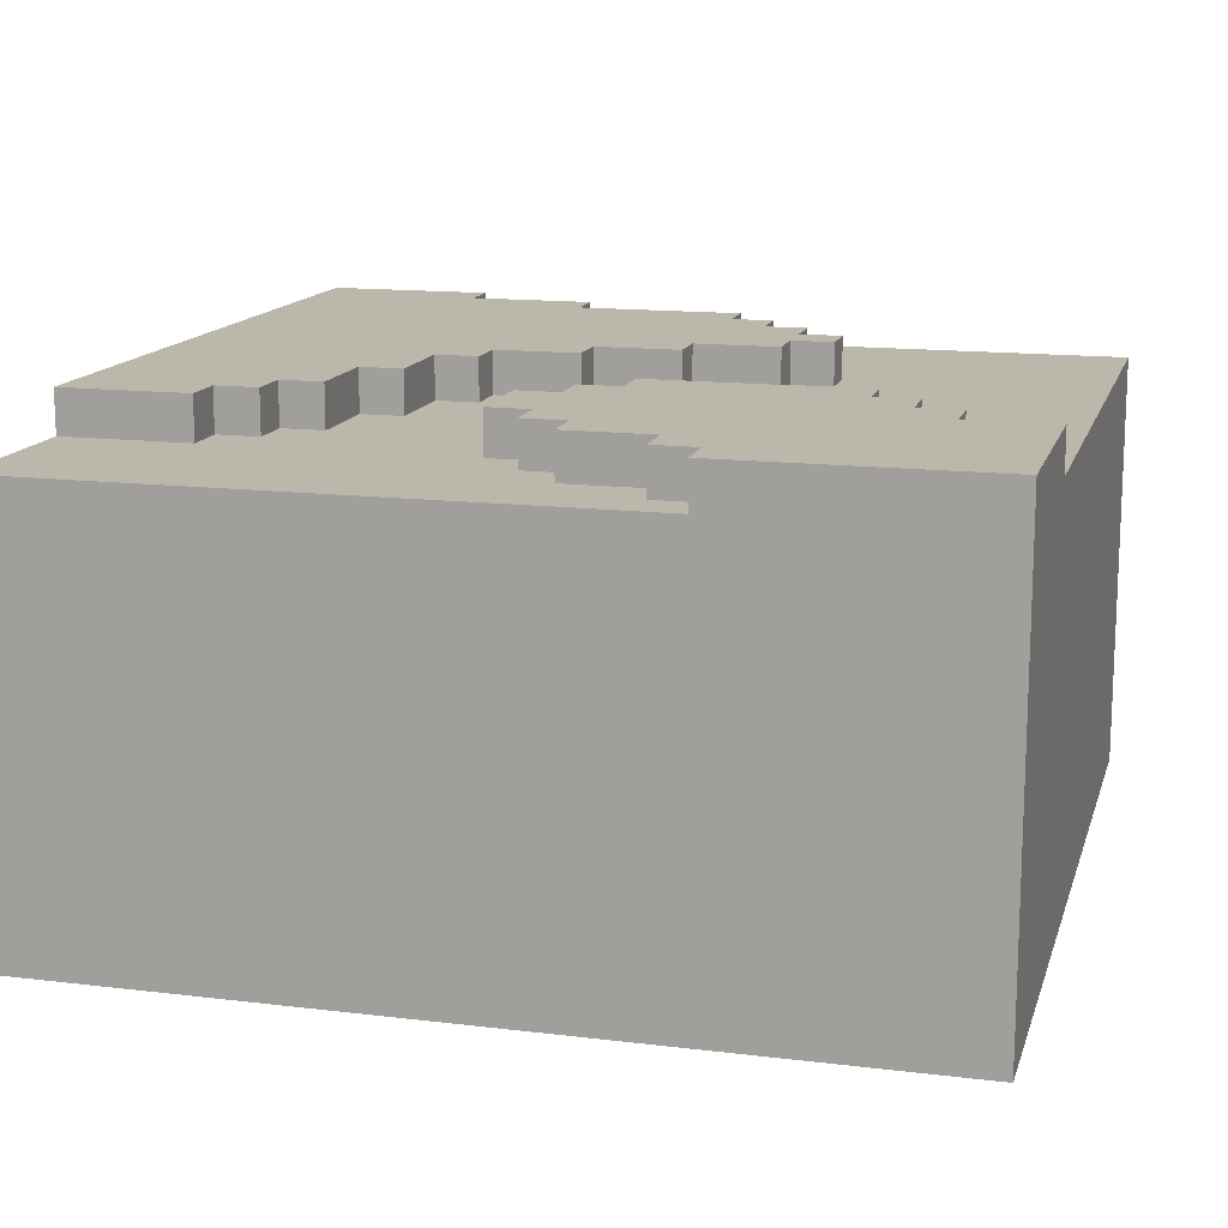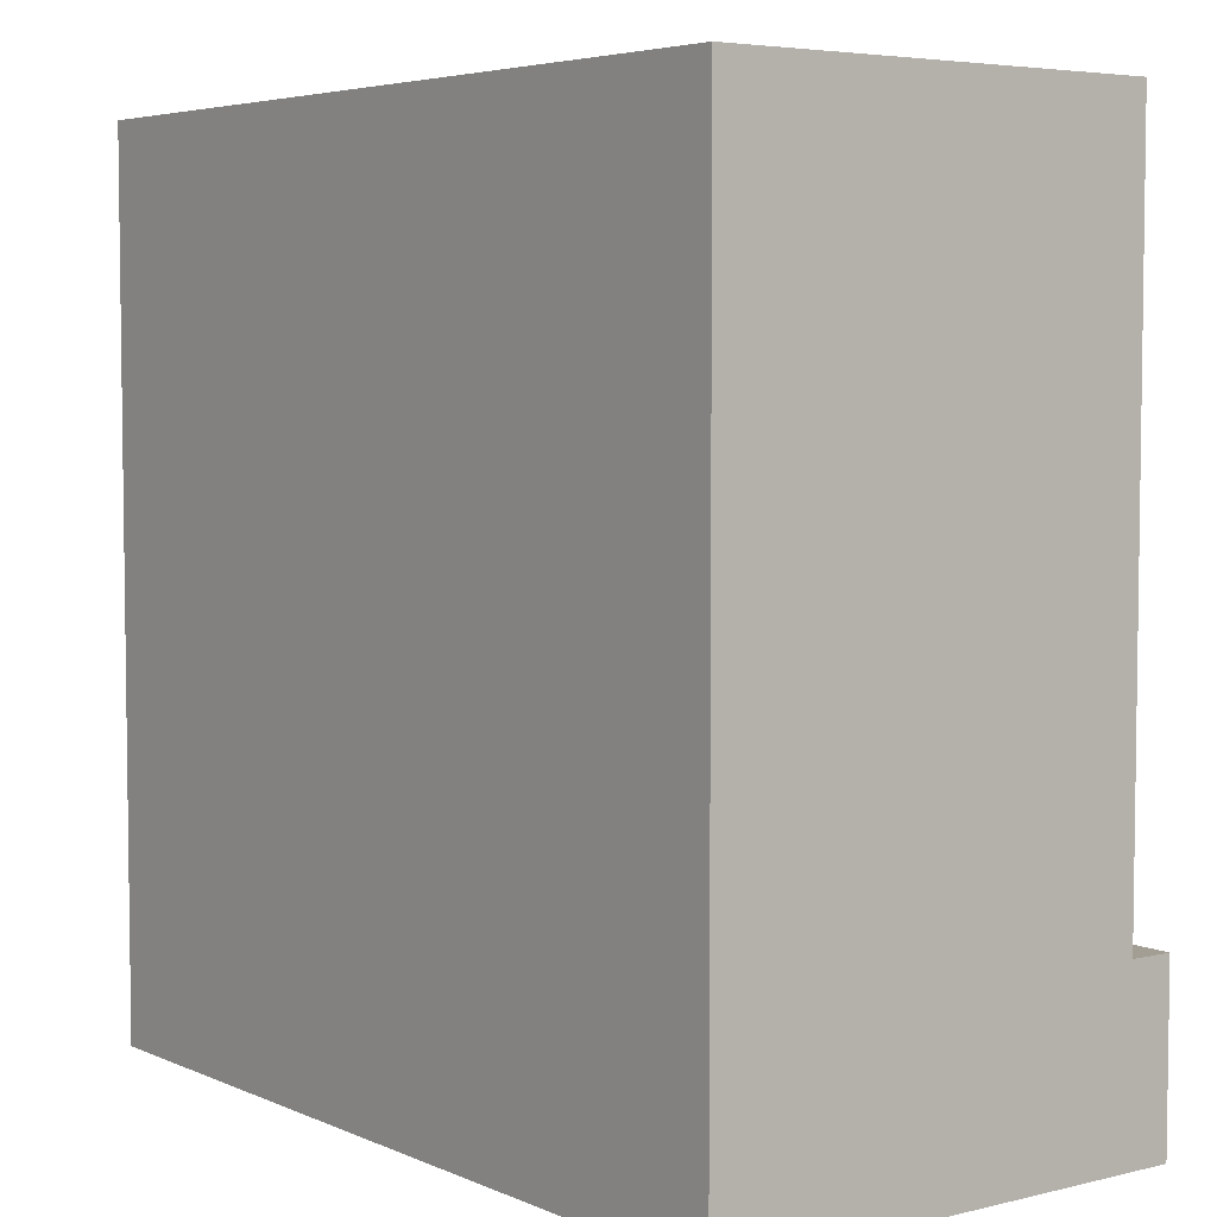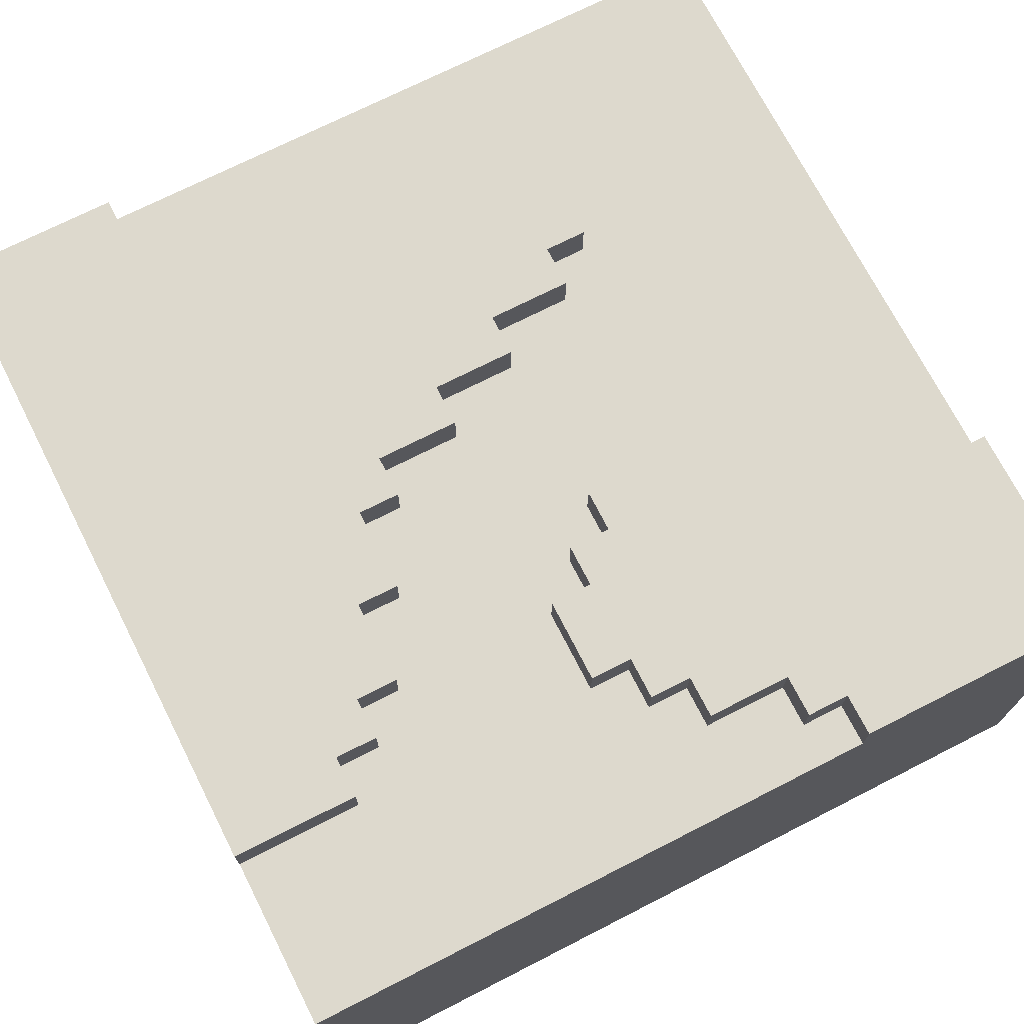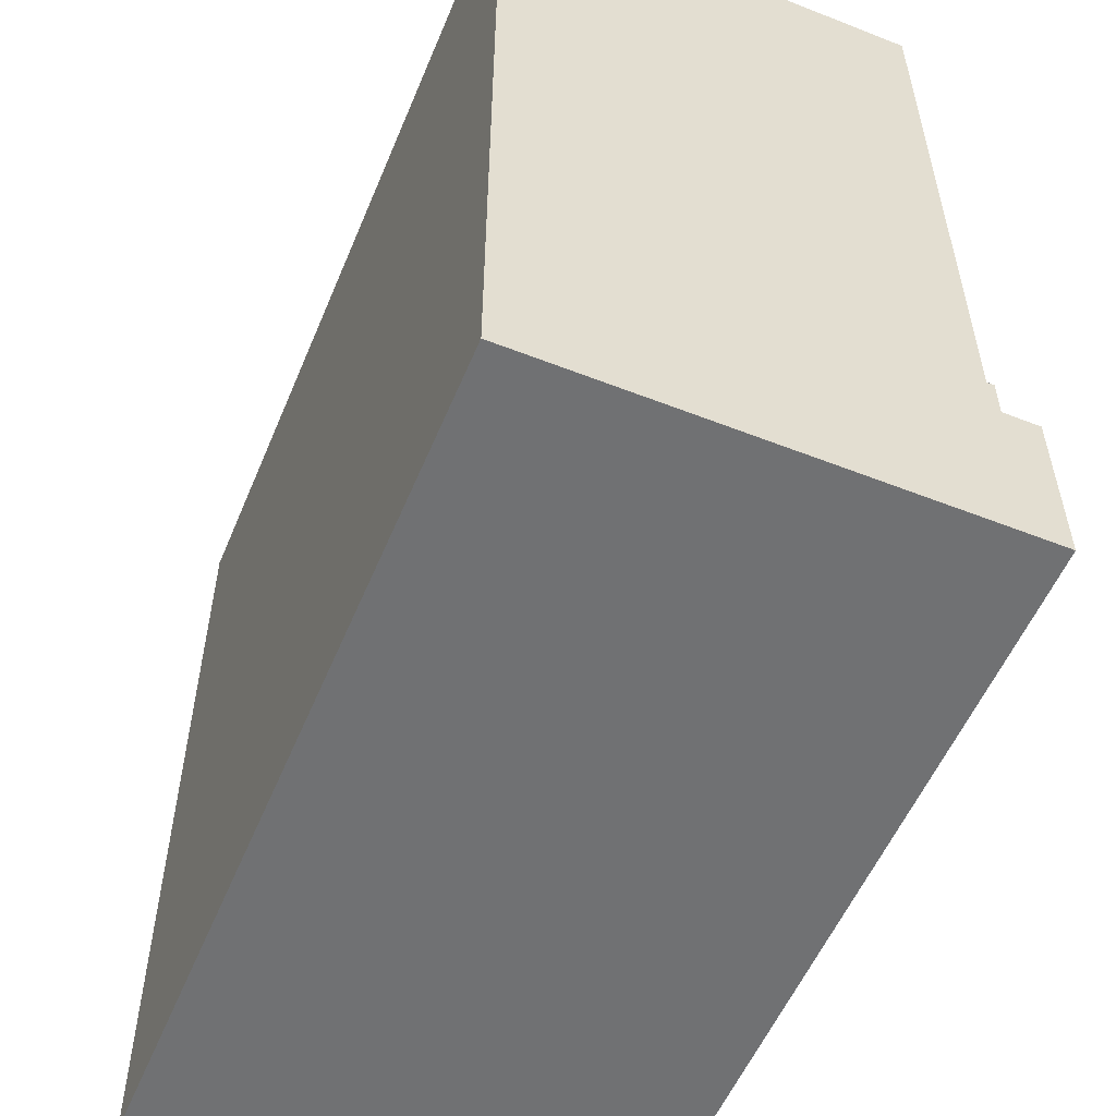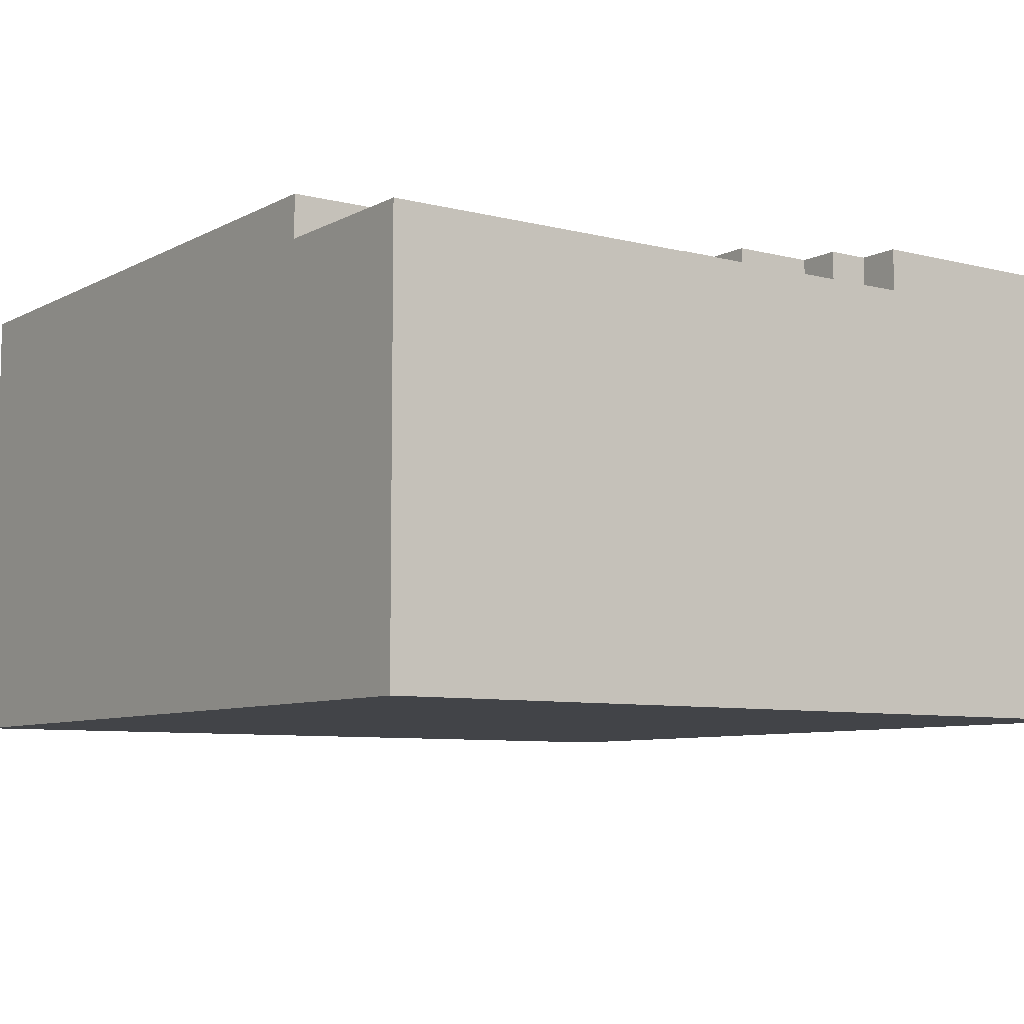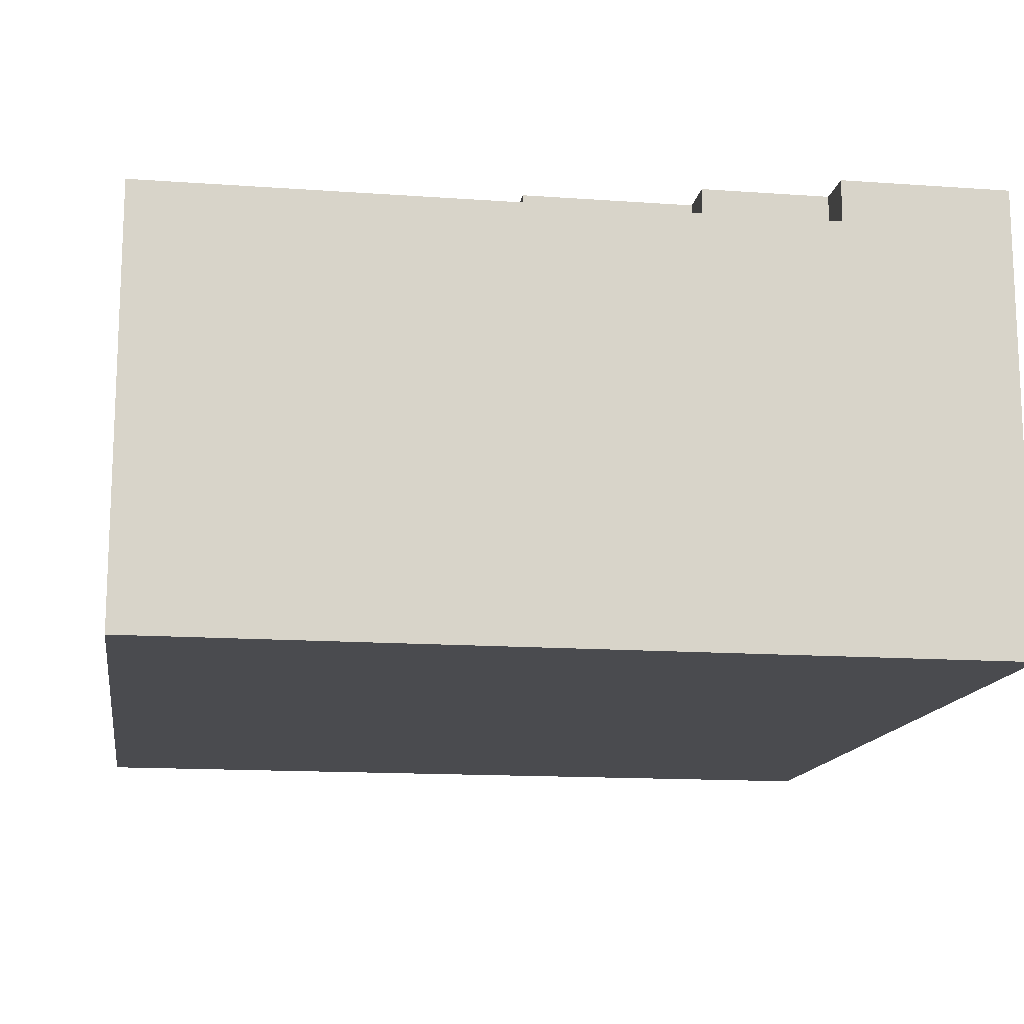
<metadata>
{"format":"obj","ext":"obj","renderer":"f3d","projection":"perspective","resolution":1024,"background":"white","views":[{"elev":14.2,"azim":-75.1,"up":"+Y"},{"elev":5.0,"azim":52.9,"up":"+Z"},{"elev":71.9,"azim":-117.0,"up":"+Y"},{"elev":-55.1,"azim":67.5,"up":"+Z"},{"elev":-7.7,"azim":-125.3,"up":"+Y"},{"elev":-14.3,"azim":81.1,"up":"+Y"}]}
</metadata>
<code>
o
v -1 -1 1
v -1 -1 -1
v -1 -0.2 1
v -1 -0.2 -1
v -1 0 0.4
v -1 0 -1
v -1 0.1 1
v -1 0.1 0.4
v -0.9 0 0.4
v -0.9 0 0.3
v -0.9 0.1 0.4
v -0.9 0.1 0.3
v -0.8 0 0.3
v -0.8 0 0.1
v -0.8 0.1 0.3
v -0.8 0.1 0.1
v -0.7 0 0.1
v -0.7 0 0
v -0.7 0.1 0.1
v -0.7 0.1 0
v -0.6 0 0
v -0.6 0 -0.1
v -0.6 0 -0.7
v -0.6 0 -1
v -0.6 0.1 0
v -0.6 0.1 -0.1
v -0.6 0.1 -0.7
v -0.6 0.1 -1
v -0.5 0 -0.6
v -0.5 0 -0.7
v -0.5 0.1 -0.6
v -0.5 0.1 -0.7
v -0.4 0 -0.5
v -0.4 0 -0.6
v -0.4 0.1 -0.5
v -0.4 0.1 -0.6
v -0.2 0 -0.4
v -0.2 0 -0.5
v -0.2 0.1 -0.4
v -0.2 0.1 -0.5
v 0 0 -0.3
v 0 0 -0.4
v 0 0.1 -0.3
v 0 0.1 -0.4
v 0.1 0 -0.1
v 0.1 0 -0.3
v 0.1 0.1 -0.1
v 0.1 0.1 -0.3
v 0.2 0 0.1
v 0.2 0 -0.1
v 0.2 0.1 0.1
v 0.2 0.1 -0.1
v 0.3 0 0.3
v 0.3 0 0.1
v 0.3 0.1 0.3
v 0.3 0.1 0.1
v 0.4 0 0.4
v 0.4 0 0.3
v 0.4 0.1 0.4
v 0.4 0.1 0.3
v -0.5 0 1
v -0.5 0 0.8
v -0.5 0.1 1
v -0.5 0.1 0.8
v -0.4 0 0.8
v -0.4 0 0.7
v -0.4 0 0
v -0.4 0 -0.1
v -0.4 0.1 0.8
v -0.4 0.1 0.7
v -0.4 0.1 0
v -0.4 0.1 -0.1
v -0.3 0 0.7
v -0.3 0 0.6
v -0.3 0 0.1
v -0.3 0 0
v -0.3 0.1 0.7
v -0.3 0.1 0.6
v -0.3 0.1 0.1
v -0.3 0.1 0
v -0.2 0 0.6
v -0.2 0 0.1
v -0.2 0.1 0.6
v -0.2 0.1 0.1
v 0.5 0 0.4
v 0.5 0 0.3
v 0.5 0.1 0.4
v 0.5 0.1 0.3
v 0.6 0 0.3
v 0.6 0 0.2
v 0.6 0.1 0.3
v 0.6 0.1 0.2
v 0.7 0 0.2
v 0.7 0 0.1
v 0.7 0.1 0.2
v 0.7 0.1 0.1
v 0.8 0 0.1
v 0.8 0 -0.3
v 0.8 0.1 0.1
v 0.8 0.1 -0.3
v 0.9 0 -0.3
v 0.9 0 -0.6
v 0.9 0.1 -0.3
v 0.9 0.1 -0.6
v 1 -1 1
v 1 -1 -1
v 1 -0.2 1
v 1 -0.2 -1
v 1 0 1
v 1 0 -0.6
v 1 0.1 -0.6
v 1 0.1 -1
v -1 -1 1
v -1 -0.2 1
v -1 0.1 1
v -0.5 0 1
v -0.5 0.1 1
v 1 -1 1
v 1 -0.2 1
v 1 0 1
v -0.5 0 0.8
v -0.5 0.1 0.8
v -0.4 0 0.8
v -0.4 0.1 0.8
v -0.4 0 0.7
v -0.4 0.1 0.7
v -0.3 0 0.7
v -0.3 0.1 0.7
v -0.3 0 0.6
v -0.3 0.1 0.6
v -0.2 0 0.6
v -0.2 0.1 0.6
v 0.4 0 0.4
v 0.4 0.1 0.4
v 0.5 0 0.4
v 0.5 0.1 0.4
v 0.3 0 0.3
v 0.3 0.1 0.3
v 0.4 0 0.3
v 0.4 0.1 0.3
v 0.5 0 0.3
v 0.5 0.1 0.3
v 0.6 0 0.3
v 0.6 0.1 0.3
v 0.6 0 0.2
v 0.6 0.1 0.2
v 0.7 0 0.2
v 0.7 0.1 0.2
v 0.2 0 0.1
v 0.2 0.1 0.1
v 0.3 0 0.1
v 0.3 0.1 0.1
v 0.7 0 0.1
v 0.7 0.1 0.1
v 0.8 0 0.1
v 0.8 0.1 0.1
v 0.1 0 -0.1
v 0.1 0.1 -0.1
v 0.2 0 -0.1
v 0.2 0.1 -0.1
v 0 0 -0.3
v 0 0.1 -0.3
v 0.1 0 -0.3
v 0.1 0.1 -0.3
v 0.8 0 -0.3
v 0.8 0.1 -0.3
v 0.9 0 -0.3
v 0.9 0.1 -0.3
v -0.2 0 -0.4
v -0.2 0.1 -0.4
v 0 0 -0.4
v 0 0.1 -0.4
v -0.4 0 -0.5
v -0.4 0.1 -0.5
v -0.2 0 -0.5
v -0.2 0.1 -0.5
v -0.5 0 -0.6
v -0.5 0.1 -0.6
v -0.4 0 -0.6
v -0.4 0.1 -0.6
v 0.9 0 -0.6
v 0.9 0.1 -0.6
v 1 0 -0.6
v 1 0.1 -0.6
v -0.6 0 -0.7
v -0.6 0.1 -0.7
v -0.5 0 -0.7
v -0.5 0.1 -0.7
v -1 0 0.4
v -1 0.1 0.4
v -0.9 0 0.4
v -0.9 0.1 0.4
v -0.9 0 0.3
v -0.9 0.1 0.3
v -0.8 0 0.3
v -0.8 0.1 0.3
v -0.8 0 0.1
v -0.8 0.1 0.1
v -0.7 0 0.1
v -0.7 0.1 0.1
v -0.3 0 0.1
v -0.3 0.1 0.1
v -0.2 0 0.1
v -0.2 0.1 0.1
v -0.7 0 0
v -0.7 0.1 0
v -0.6 0 0
v -0.6 0.1 0
v -0.4 0 0
v -0.4 0.1 0
v -0.3 0 0
v -0.3 0.1 0
v -0.6 0 -0.1
v -0.6 0.1 -0.1
v -0.4 0 -0.1
v -0.4 0.1 -0.1
v -1 -1 -1
v -1 -0.2 -1
v -1 0 -1
v -0.6 0 -1
v -0.6 0.1 -1
v 1 -1 -1
v 1 -0.2 -1
v 1 0.1 -1
v -1 -1 1
v 1 -1 1
v -1 -1 -1
v 1 -1 -1
v -0.5 0 1
v 1 0 1
v -0.5 0 0.8
v -0.4 0 0.8
v -0.4 0 0.7
v -0.3 0 0.7
v -0.3 0 0.6
v -0.2 0 0.6
v -1 0 0.4
v -0.9 0 0.4
v 0.4 0 0.4
v 0.5 0 0.4
v -0.9 0 0.3
v -0.8 0 0.3
v 0.3 0 0.3
v 0.4 0 0.3
v 0.5 0 0.3
v 0.6 0 0.3
v 0.6 0 0.2
v 0.7 0 0.2
v -0.8 0 0.1
v -0.7 0 0.1
v -0.3 0 0.1
v -0.2 0 0.1
v 0.2 0 0.1
v 0.3 0 0.1
v 0.7 0 0.1
v 0.8 0 0.1
v -0.7 0 0
v -0.6 0 0
v -0.4 0 0
v -0.3 0 0
v -0.6 0 -0.1
v -0.4 0 -0.1
v 0.1 0 -0.1
v 0.2 0 -0.1
v 0 0 -0.3
v 0.1 0 -0.3
v 0.8 0 -0.3
v 0.9 0 -0.3
v -0.2 0 -0.4
v 0 0 -0.4
v -0.4 0 -0.5
v -0.2 0 -0.5
v -0.5 0 -0.6
v -0.4 0 -0.6
v 0.9 0 -0.6
v 1 0 -0.6
v -0.6 0 -0.7
v -0.5 0 -0.7
v -1 0 -1
v -0.6 0 -1
v -1 0.1 1
v -0.5 0.1 1
v -0.5 0.1 0.8
v -0.4 0.1 0.8
v -0.4 0.1 0.7
v -0.3 0.1 0.7
v -0.3 0.1 0.6
v -0.2 0.1 0.6
v -1 0.1 0.4
v -0.9 0.1 0.4
v 0.4 0.1 0.4
v 0.5 0.1 0.4
v -0.9 0.1 0.3
v -0.8 0.1 0.3
v 0.3 0.1 0.3
v 0.4 0.1 0.3
v 0.5 0.1 0.3
v 0.6 0.1 0.3
v 0.6 0.1 0.2
v 0.7 0.1 0.2
v -0.8 0.1 0.1
v -0.7 0.1 0.1
v -0.3 0.1 0.1
v -0.2 0.1 0.1
v 0.2 0.1 0.1
v 0.3 0.1 0.1
v 0.7 0.1 0.1
v 0.8 0.1 0.1
v -0.7 0.1 0
v -0.6 0.1 0
v -0.4 0.1 0
v -0.3 0.1 0
v -0.6 0.1 -0.1
v -0.4 0.1 -0.1
v 0.1 0.1 -0.1
v 0.2 0.1 -0.1
v 0 0.1 -0.3
v 0.1 0.1 -0.3
v 0.8 0.1 -0.3
v 0.9 0.1 -0.3
v -0.2 0.1 -0.4
v 0 0.1 -0.4
v -0.4 0.1 -0.5
v -0.2 0.1 -0.5
v -0.5 0.1 -0.6
v -0.4 0.1 -0.6
v 0.9 0.1 -0.6
v 1 0.1 -0.6
v -0.6 0.1 -0.7
v -0.5 0.1 -0.7
v -0.6 0.1 -1
v 1 0.1 -1
f 3 2 1
f 4 2 3
f 5 4 3
f 6 4 5
f 7 5 3
f 8 5 7
f 11 10 9
f 12 10 11
f 15 14 13
f 16 14 15
f 19 18 17
f 20 18 19
f 25 22 21
f 26 22 25
f 27 24 23
f 28 24 27
f 31 30 29
f 32 30 31
f 35 34 33
f 36 34 35
f 39 38 37
f 40 38 39
f 43 42 41
f 44 42 43
f 47 46 45
f 48 46 47
f 51 50 49
f 52 50 51
f 55 54 53
f 56 54 55
f 59 58 57
f 60 58 59
f 61 62 63
f 63 62 64
f 65 66 69
f 69 66 70
f 67 68 71
f 71 68 72
f 73 74 77
f 77 74 78
f 75 76 79
f 79 76 80
f 81 82 83
f 83 82 84
f 85 86 87
f 87 86 88
f 89 90 91
f 91 90 92
f 93 94 95
f 95 94 96
f 97 98 99
f 99 98 100
f 101 102 103
f 103 102 104
f 105 106 107
f 107 106 108
f 107 108 109
f 109 108 110
f 110 108 111
f 111 108 112
f 116 115 114
f 117 115 116
f 118 114 113
f 119 116 114
f 119 114 118
f 120 116 119
f 123 122 121
f 124 122 123
f 127 126 125
f 128 126 127
f 131 130 129
f 132 130 131
f 135 134 133
f 136 134 135
f 139 138 137
f 140 138 139
f 143 142 141
f 144 142 143
f 147 146 145
f 148 146 147
f 151 150 149
f 152 150 151
f 155 154 153
f 156 154 155
f 159 158 157
f 160 158 159
f 163 162 161
f 164 162 163
f 167 166 165
f 168 166 167
f 171 170 169
f 172 170 171
f 175 174 173
f 176 174 175
f 179 178 177
f 180 178 179
f 183 182 181
f 184 182 183
f 187 186 185
f 188 186 187
f 189 190 191
f 191 190 192
f 193 194 195
f 195 194 196
f 197 198 199
f 199 198 200
f 201 202 203
f 203 202 204
f 205 206 207
f 207 206 208
f 209 210 211
f 211 210 212
f 213 214 215
f 215 214 216
f 218 219 220
f 217 218 222
f 220 221 223
f 222 218 223
f 218 220 223
f 223 221 224
f 227 226 225
f 228 226 227
f 229 230 231
f 231 230 232
f 232 230 233
f 233 230 234
f 234 230 235
f 235 230 236
f 236 230 239
f 239 230 240
f 237 238 241
f 236 239 243
f 243 239 244
f 240 230 245
f 245 230 246
f 246 230 247
f 247 230 248
f 241 242 249
f 236 243 252
f 252 243 253
f 253 243 254
f 248 230 255
f 255 230 256
f 249 250 257
f 251 252 260
f 252 253 260
f 257 258 261
f 259 260 262
f 260 253 263
f 262 260 263
f 263 253 264
f 261 262 265
f 262 263 265
f 265 263 266
f 256 230 267
f 267 230 268
f 261 265 269
f 269 265 270
f 261 269 271
f 271 269 272
f 261 271 273
f 273 271 274
f 268 230 275
f 275 230 276
f 257 261 277
f 261 273 277
f 277 273 278
f 237 241 279
f 241 249 279
f 257 277 279
f 249 257 279
f 279 277 280
f 281 282 283
f 283 284 285
f 285 286 287
f 281 283 289
f 287 288 289
f 285 287 289
f 283 285 289
f 289 288 290
f 290 288 293
f 293 288 294
f 291 292 296
f 296 292 297
f 297 298 299
f 296 297 299
f 295 296 299
f 294 288 301
f 301 288 302
f 302 288 303
f 303 288 304
f 299 300 306
f 295 299 306
f 306 300 307
f 302 303 309
f 309 303 310
f 310 303 311
f 311 303 312
f 310 311 313
f 313 311 314
f 307 308 316
f 306 307 316
f 305 306 316
f 315 316 318
f 316 308 319
f 318 316 319
f 317 318 322
f 319 320 322
f 318 319 322
f 321 322 324
f 323 324 326
f 322 320 327
f 324 322 327
f 326 324 327
f 325 326 330
f 327 328 330
f 326 327 330
f 329 330 331
f 330 328 332
f 331 330 332

</code>
